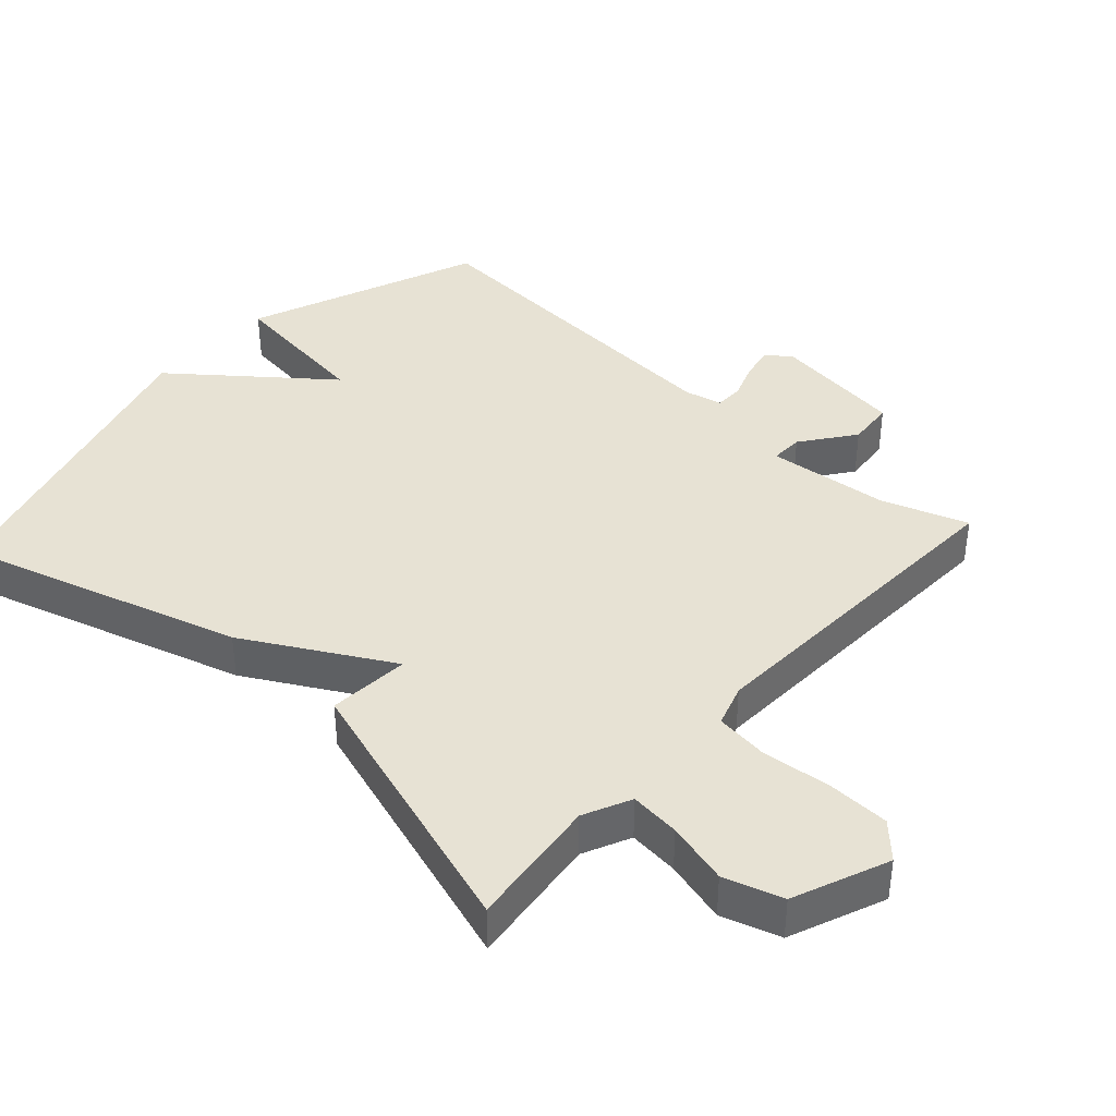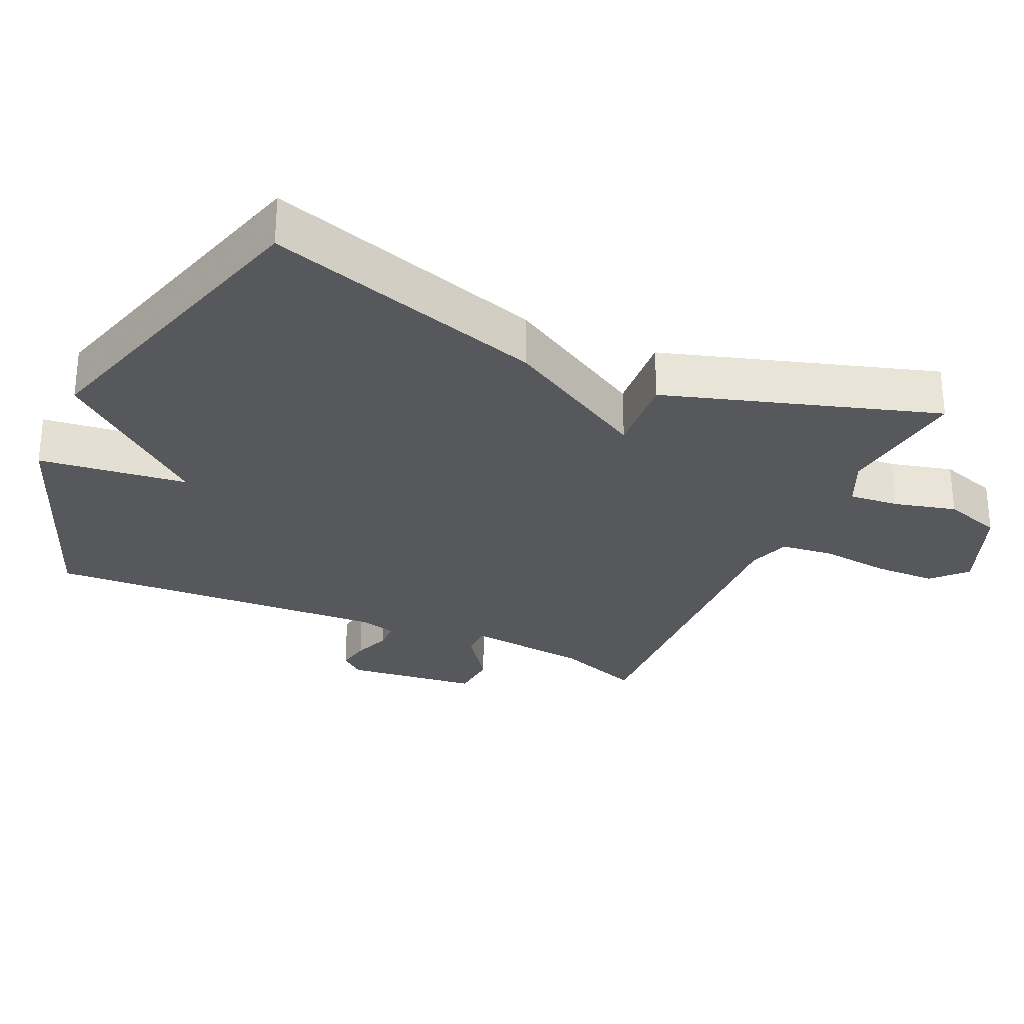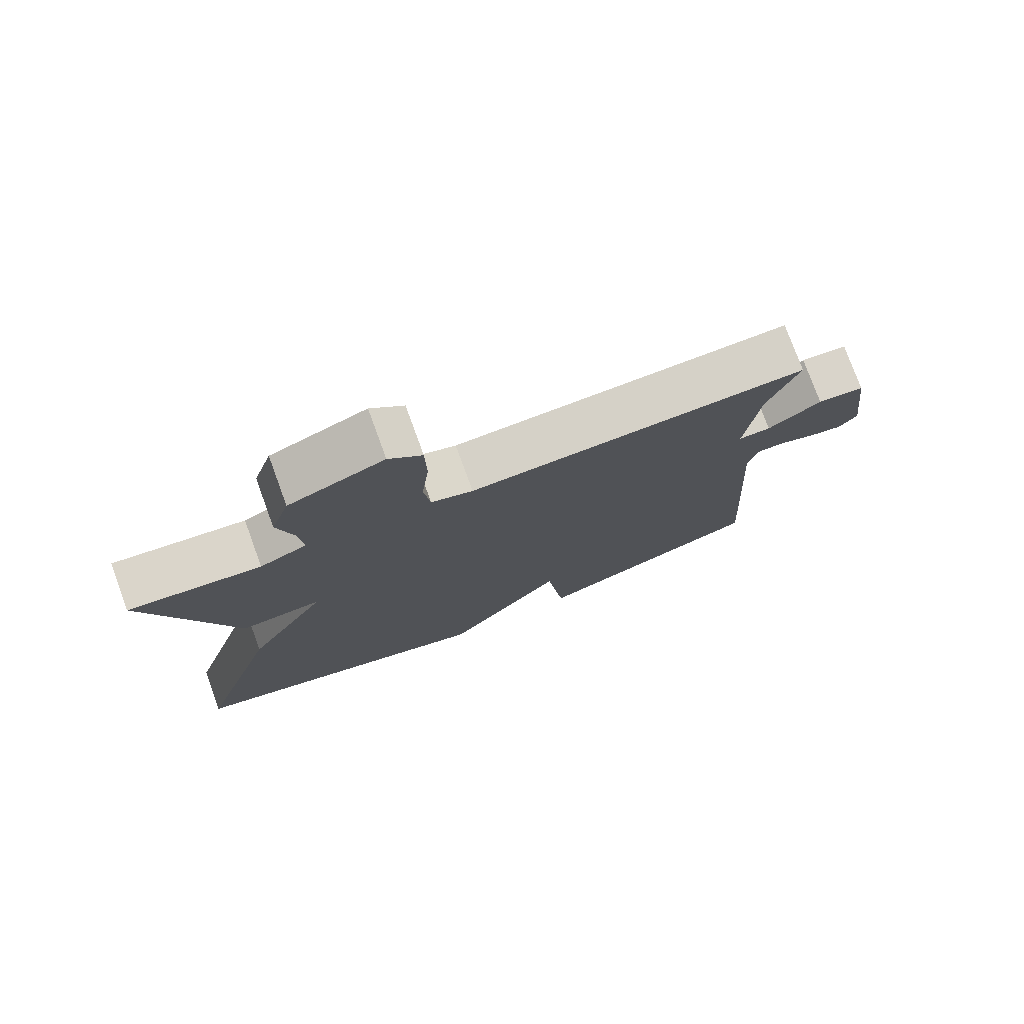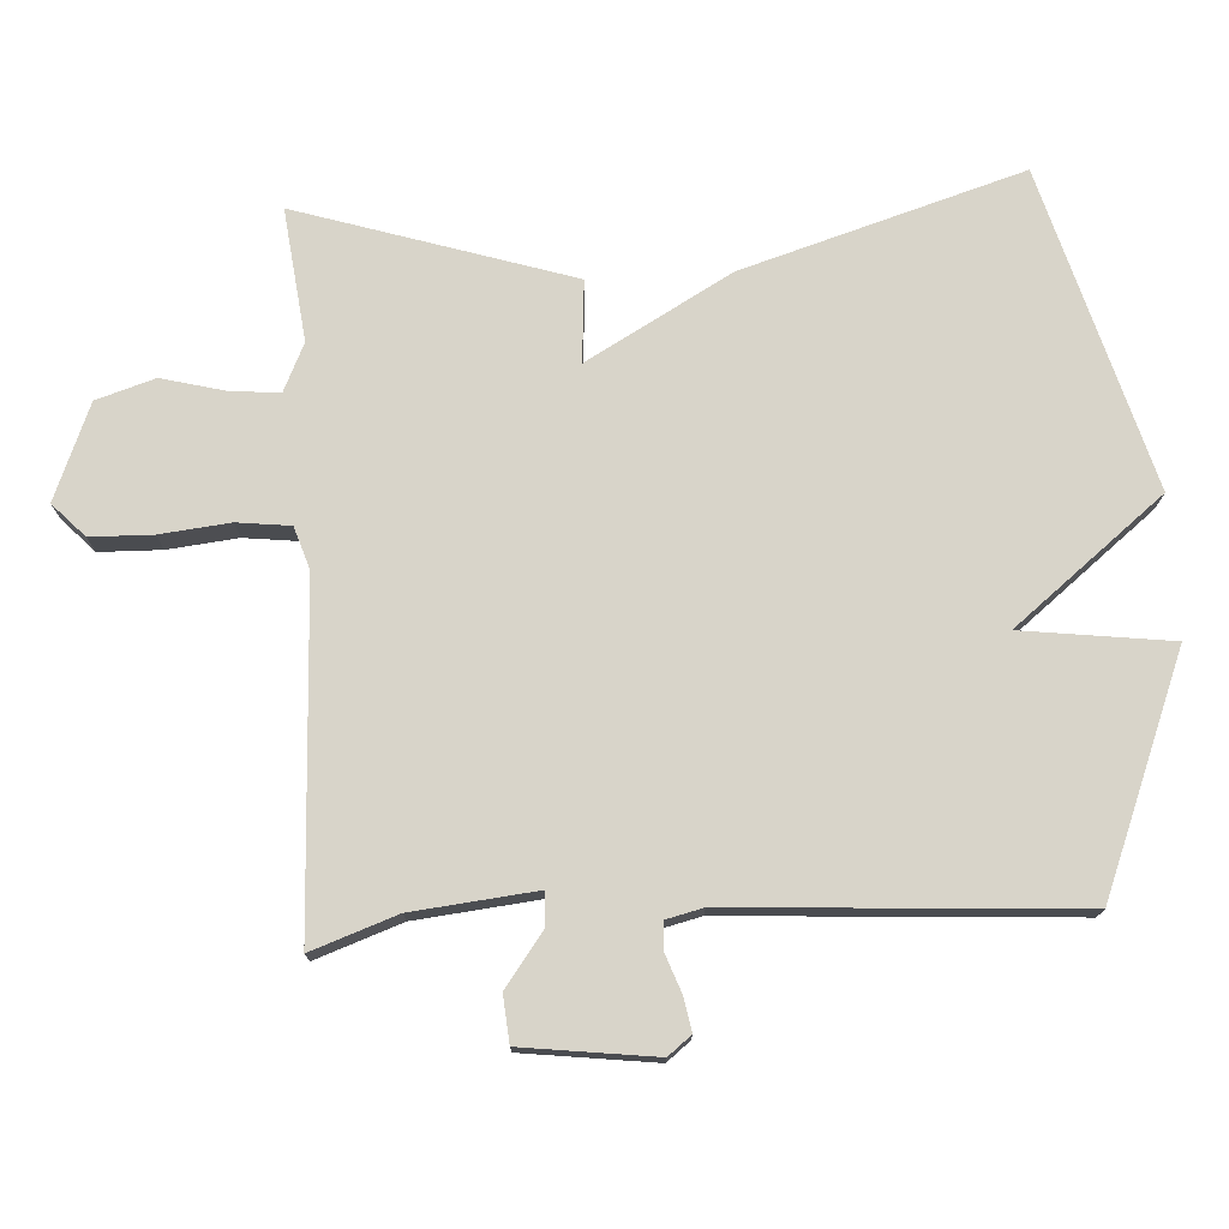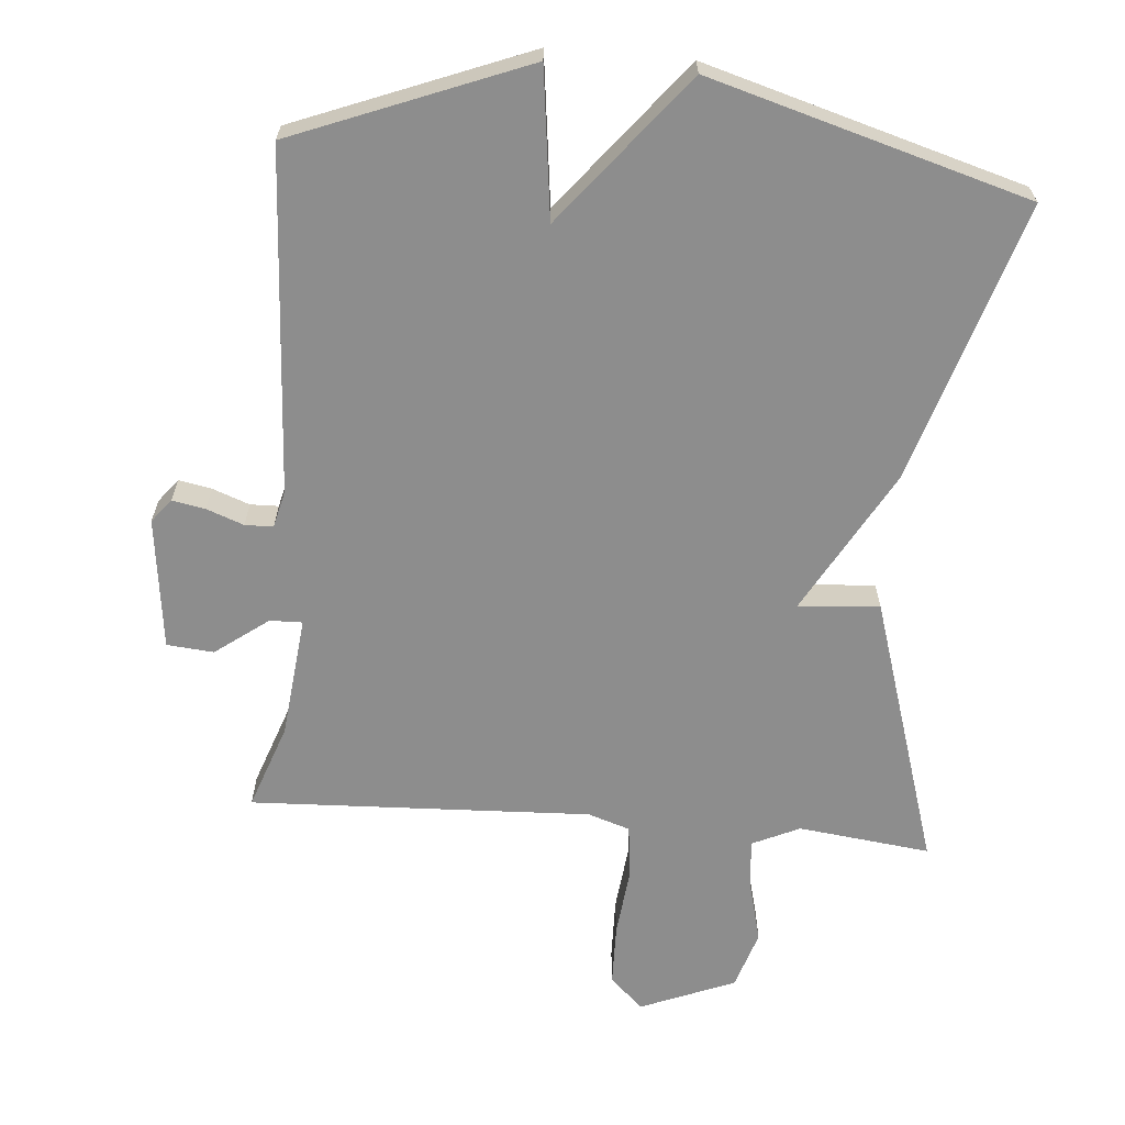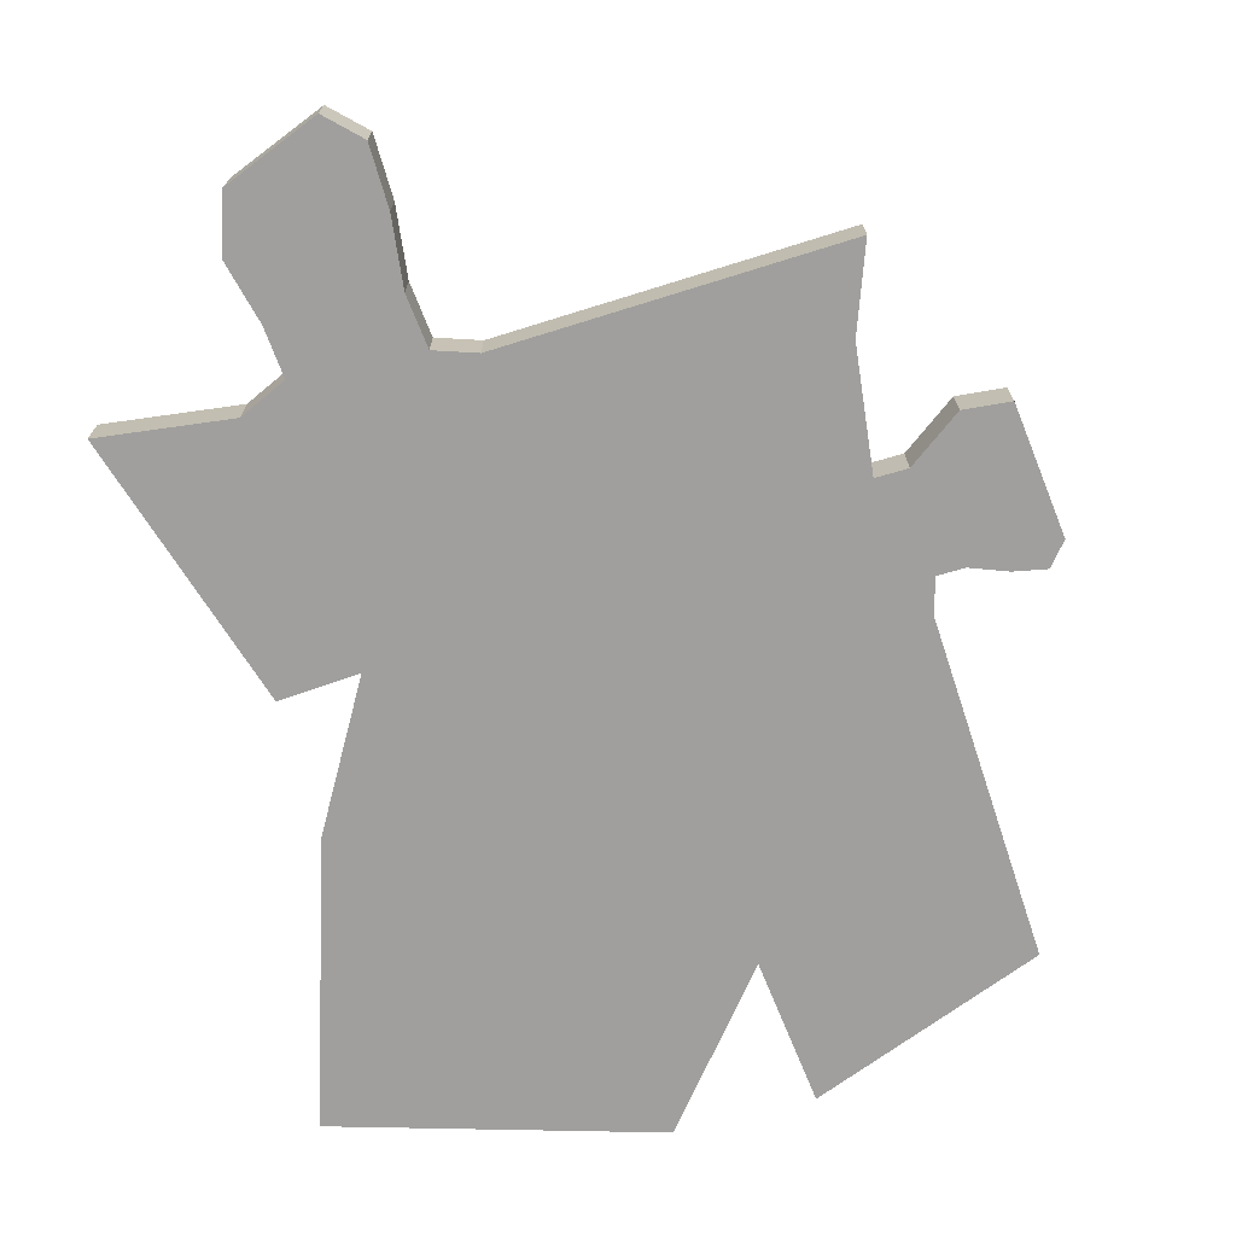
<metadata>
{"format":"obj","ext":"obj","renderer":"f3d","projection":"perspective","resolution":1024,"background":"white","views":[{"elev":39.9,"azim":-47.6,"up":"+Y"},{"elev":-28.6,"azim":-114.5,"up":"+Y"},{"elev":77.3,"azim":-20.1,"up":"+Z"},{"elev":75.0,"azim":86.8,"up":"+Y"},{"elev":-64.6,"azim":175.2,"up":"+Y"},{"elev":-71.3,"azim":14.9,"up":"+Y"}]}
</metadata>
<code>
v 0.5 0.07 0.5
v 0.456 0.07 0.376
v 0.437 0.07 0.198
v 0.484 0.07 0.199
v 0.561 0.07 0.256
v 0.629 0.07 0.25
v 0.653 0.07 0.058
v 0.626 0.07 0.024
v 0.578 0.07 0.033
v 0.524 0.07 0.053
v 0.483 0.07 0.052
v 0.47 0.07 -0.002
v 0.5 0.07 -0.5
v 0.162 0.07 -0.633
v 0.135 0.07 -0.417
v -0.038 0.07 -0.633
v -0.5 0.07 -0.5
v -0.376 0.07 -0.095
v -0.258 0.07 0.114
v -0.376 0.07 0.105
v -0.5 0.07 0.5
v -0.308 0.07 0.477
v -0.239 0.07 0.509
v -0.246 0.07 0.582
v -0.269 0.07 0.672
v -0.242 0.07 0.757
v -0.104 0.07 0.813
v -0.056 0.07 0.767
v -0.054 0.07 0.677
v -0.065 0.07 0.576
v -0.056 0.07 0.499
v 0.005 0.07 0.479
v 0.5 0 0.5
v 0.456 0 0.376
v 0.437 0 0.198
v 0.484 0 0.199
v 0.561 0 0.256
v 0.629 0 0.25
v 0.653 0 0.058
v 0.626 0 0.024
v 0.578 0 0.033
v 0.524 0 0.053
v 0.483 0 0.052
v 0.47 0 -0.002
v 0.5 0 -0.5
v 0.162 0 -0.633
v 0.135 0 -0.417
v -0.038 0 -0.633
v -0.5 0 -0.5
v -0.376 0 -0.095
v -0.258 0 0.114
v -0.376 0 0.105
v -0.5 0 0.5
v -0.308 0 0.477
v -0.239 0 0.509
v -0.246 0 0.582
v -0.269 0 0.672
v -0.242 0 0.757
v -0.104 0 0.813
v -0.056 0 0.767
v -0.054 0 0.677
v -0.065 0 0.576
v -0.056 0 0.499
v 0.005 0 0.479
f 28 29 30
f 27 28 30
f 26 27 30
f 25 26 30
f 24 25 30
f 23 24 30 31
f 22 23 31 32
f 19 20 21 22
f 17 18 19
f 16 17 19
f 15 16 19
f 15 19 22 32
f 12 13 14 15
f 11 12 15 32
f 8 9 10
f 7 8 10
f 6 7 10
f 5 6 10
f 4 5 10
f 3 4 10 11
f 32 1 2
f 32 2 3
f 3 11 32
f 62 61 60
f 62 60 59
f 62 59 58
f 62 58 57
f 62 57 56
f 63 62 56 55
f 64 63 55 54
f 54 53 52 51
f 51 50 49
f 51 49 48
f 51 48 47
f 64 54 51 47
f 47 46 45 44
f 64 47 44 43
f 42 41 40
f 42 40 39
f 42 39 38
f 42 38 37
f 42 37 36
f 43 42 36 35
f 34 33 64
f 35 34 64
f 64 43 35
f 1 33 34 2
f 2 34 35 3
f 3 35 36 4
f 4 36 37 5
f 5 37 38 6
f 6 38 39 7
f 7 39 40 8
f 8 40 41 9
f 9 41 42 10
f 10 42 43 11
f 11 43 44 12
f 12 44 45 13
f 13 45 46 14
f 14 46 47 15
f 15 47 48 16
f 16 48 49 17
f 17 49 50 18
f 18 50 51 19
f 19 51 52 20
f 20 52 53 21
f 21 53 54 22
f 22 54 55 23
f 23 55 56 24
f 24 56 57 25
f 25 57 58 26
f 26 58 59 27
f 27 59 60 28
f 28 60 61 29
f 29 61 62 30
f 30 62 63 31
f 31 63 64 32
f 32 64 33 1

</code>
